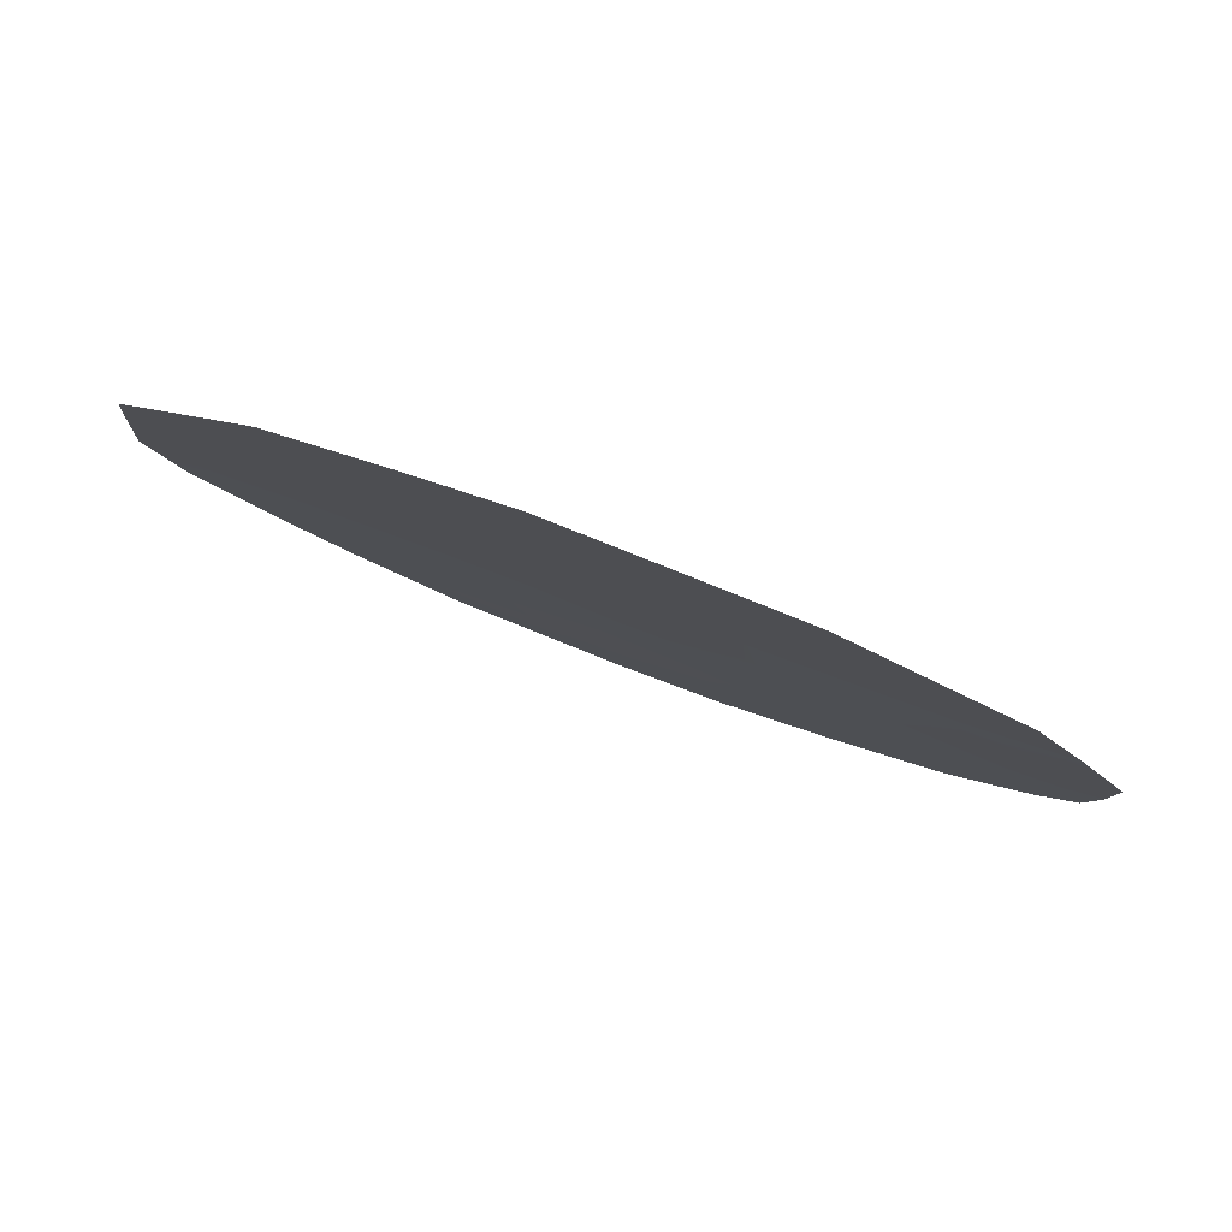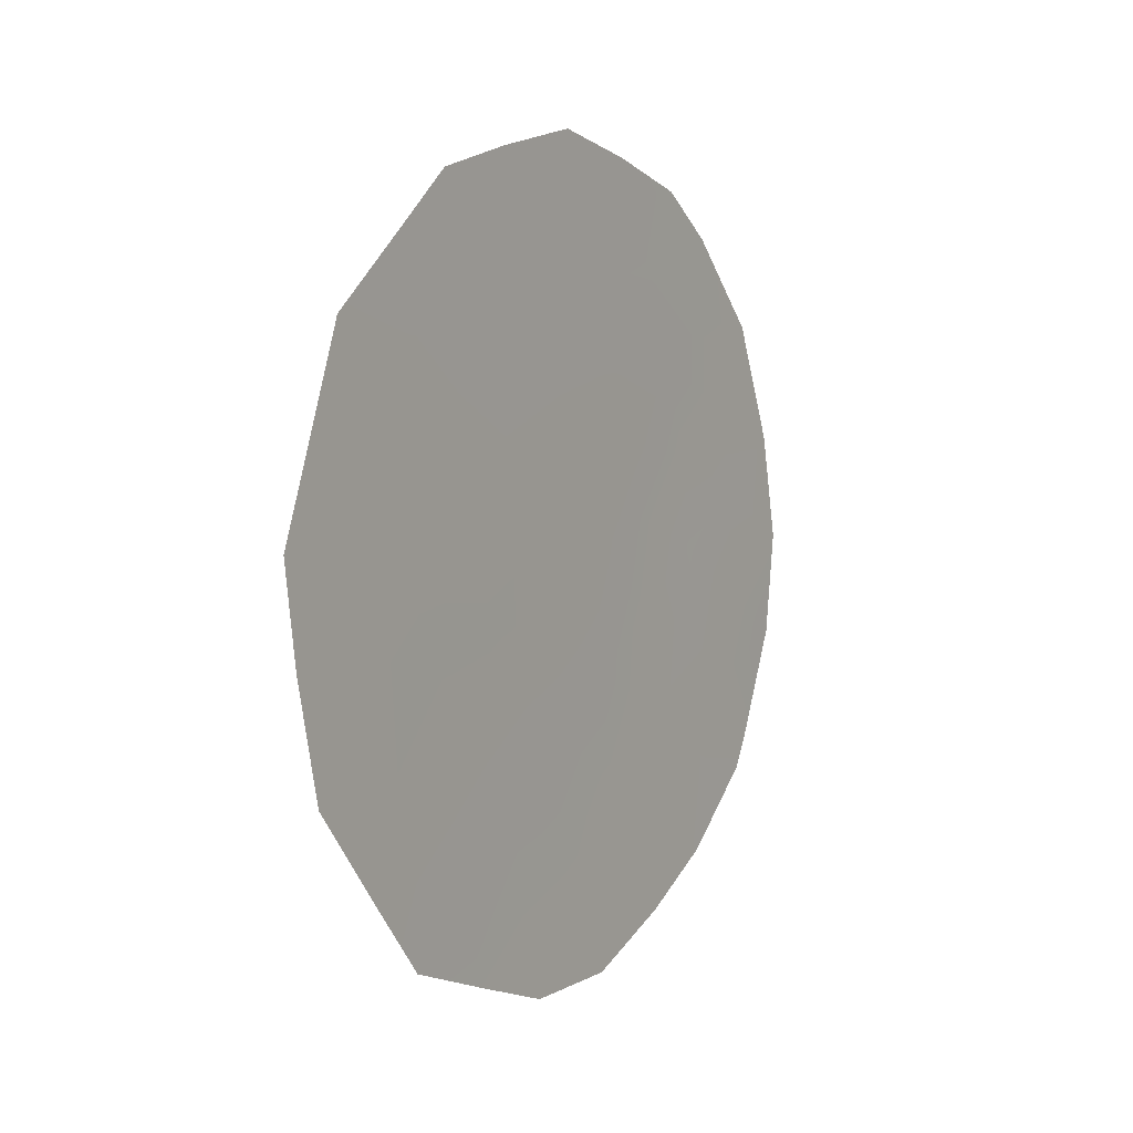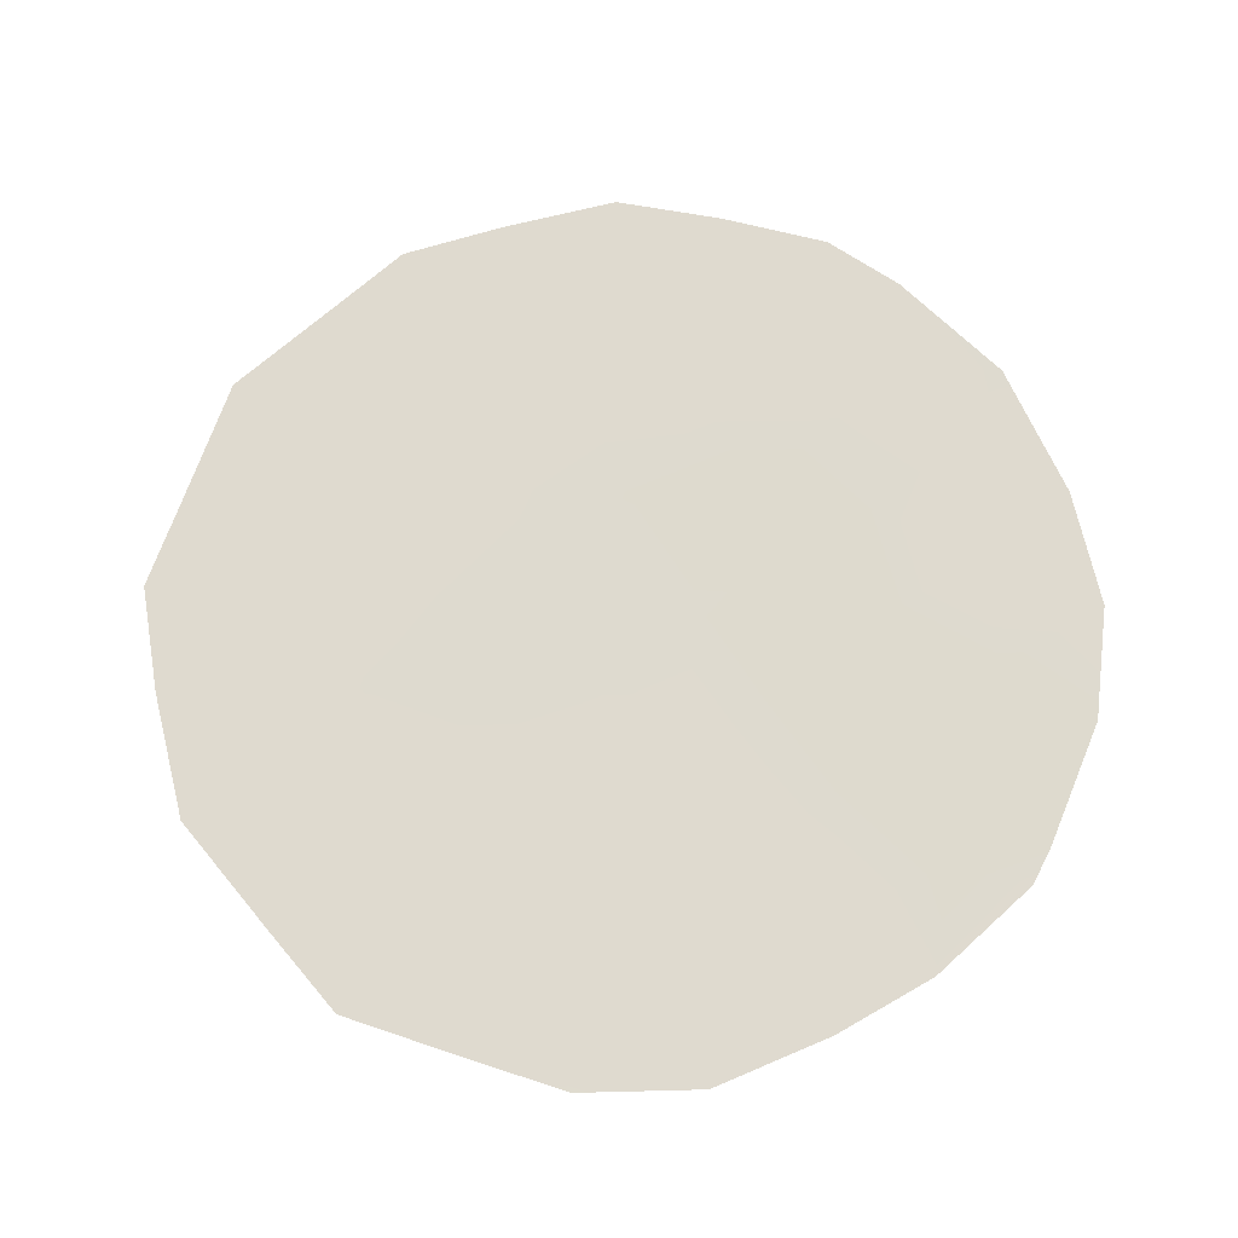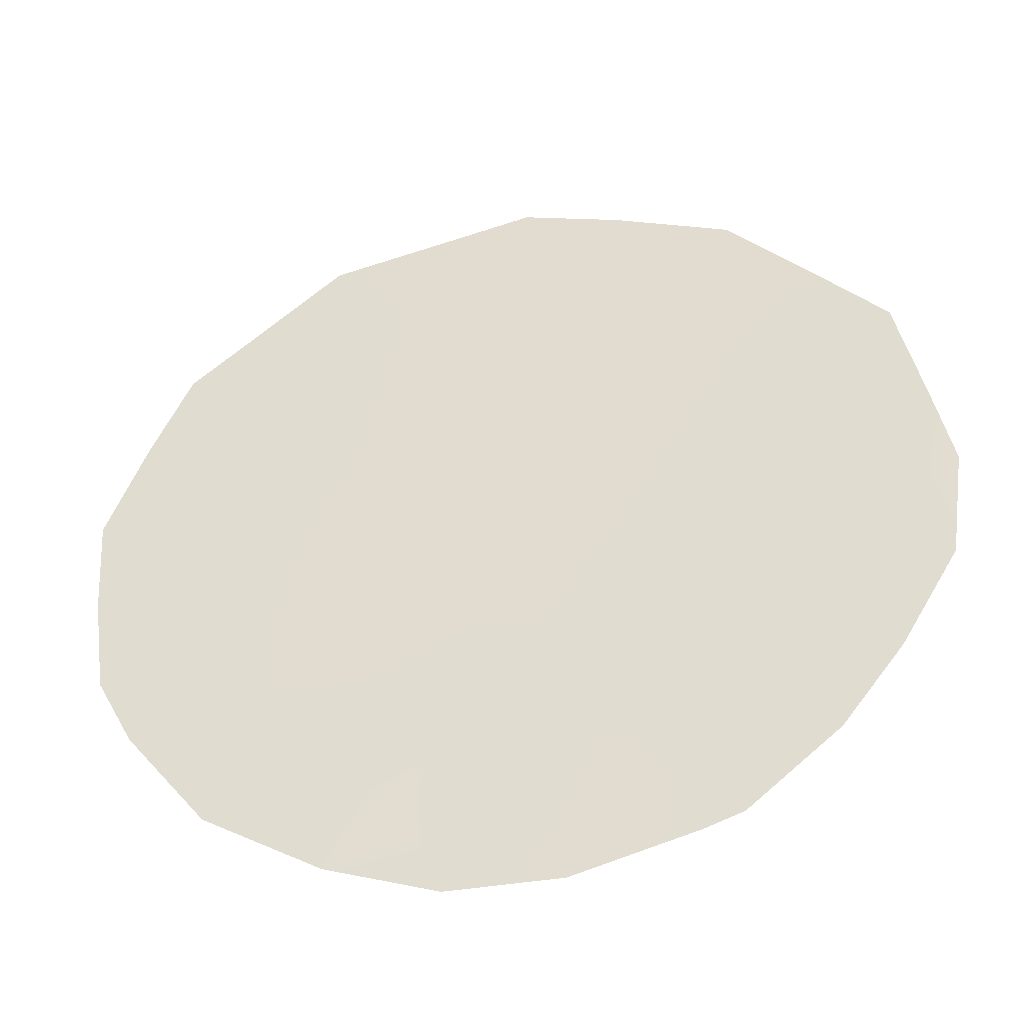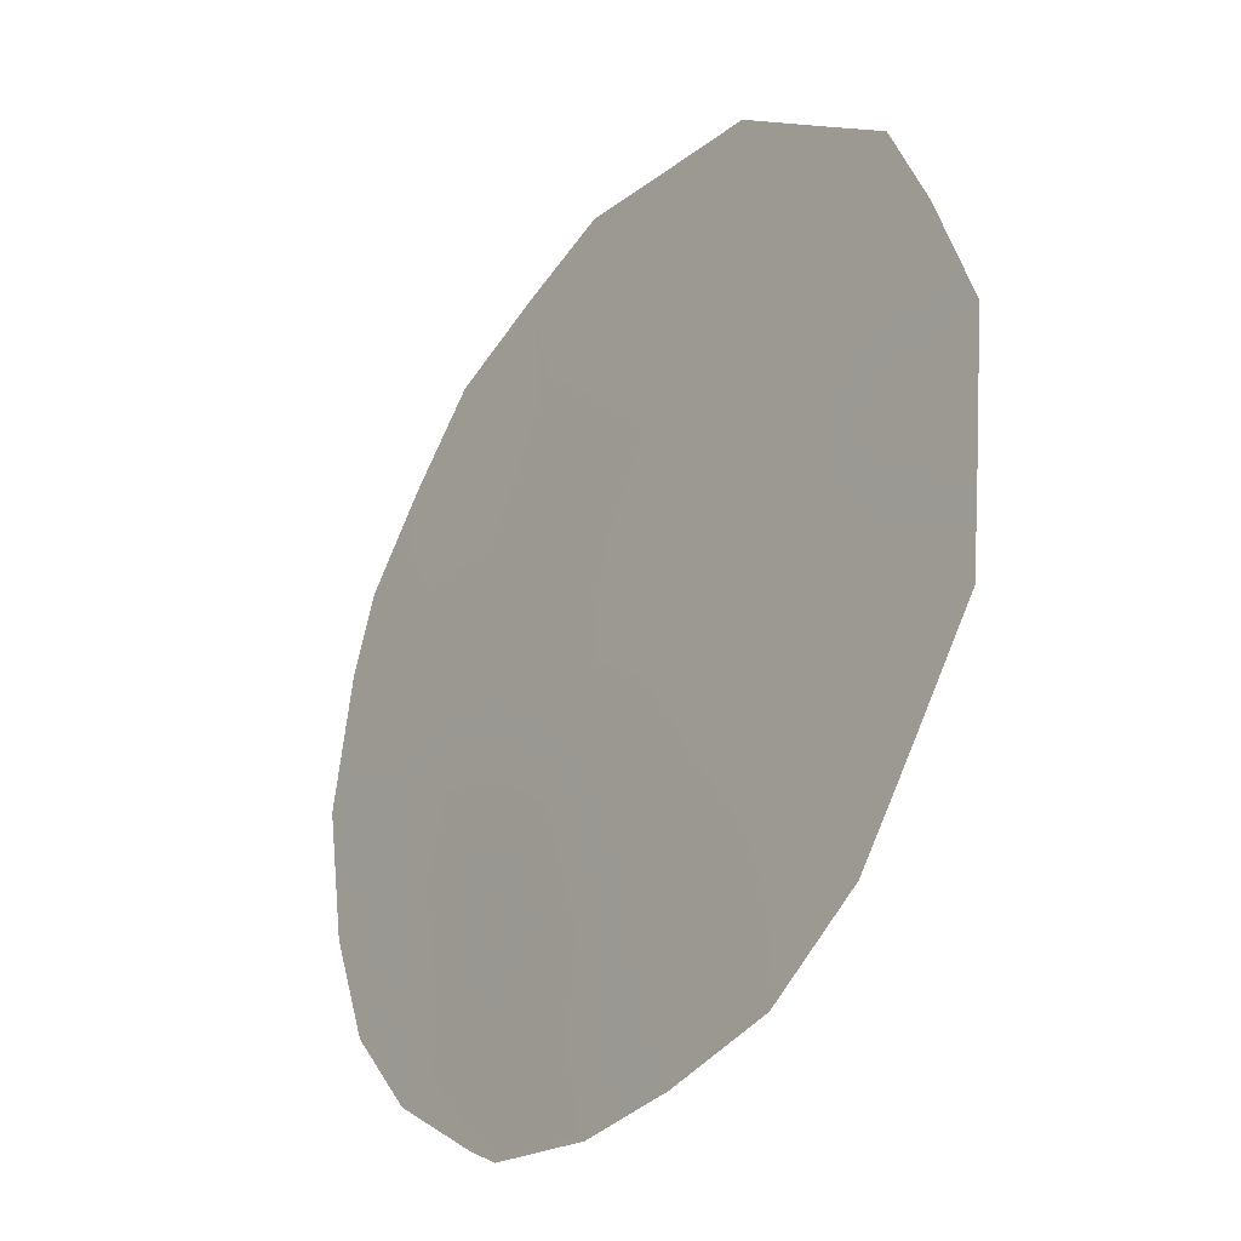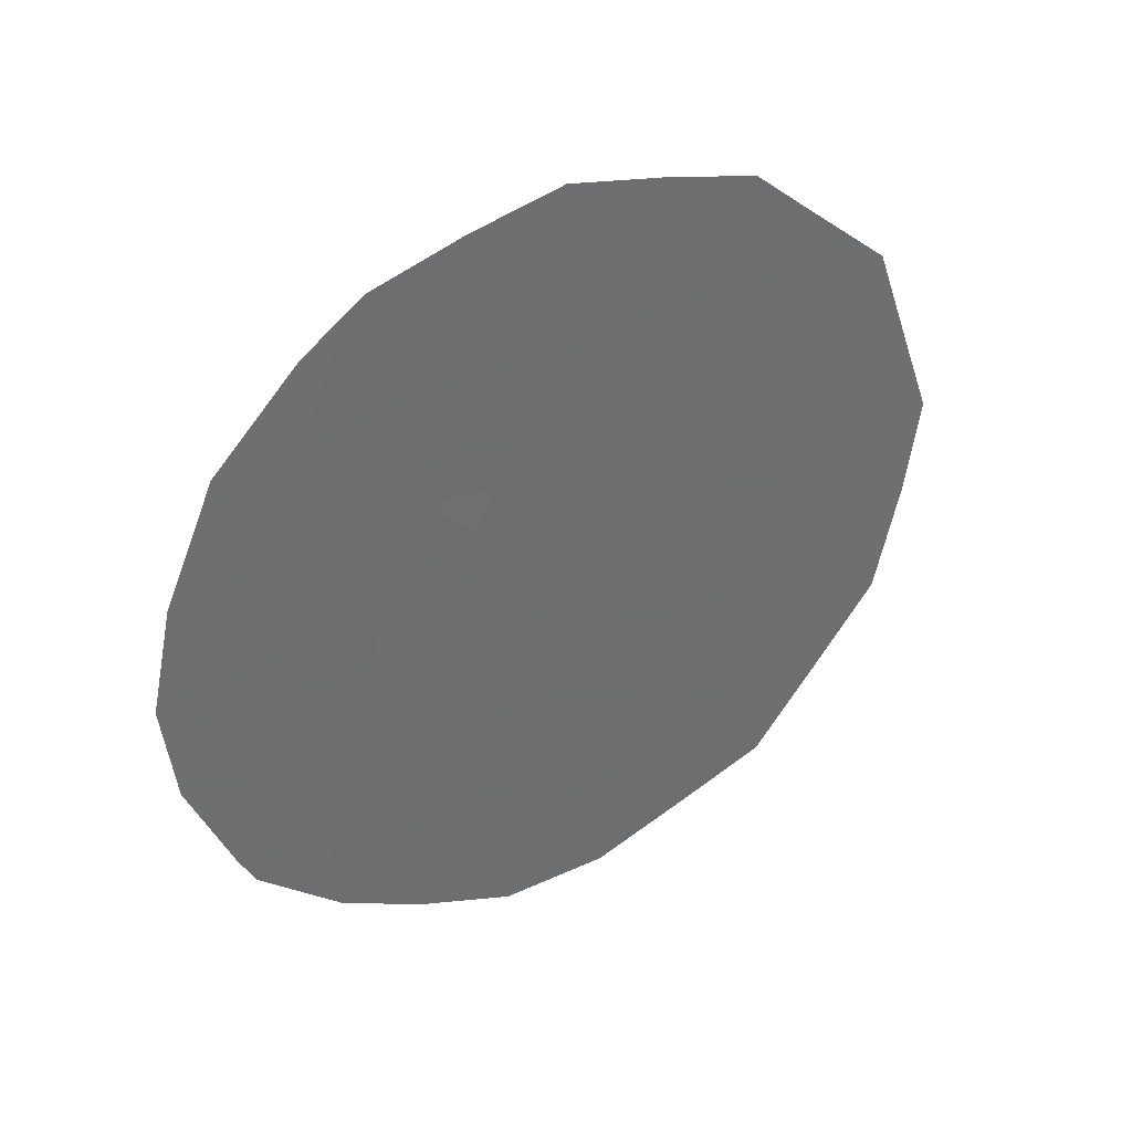
<metadata>
{"format":"obj","ext":"obj","renderer":"f3d","projection":"perspective","resolution":1024,"background":"white","views":[{"elev":49.2,"azim":-65.8,"up":"+Y"},{"elev":4.8,"azim":-115.1,"up":"+Z"},{"elev":-20.7,"azim":-55.0,"up":"+Z"},{"elev":-10.2,"azim":103.8,"up":"+Y"},{"elev":31.7,"azim":160.0,"up":"+Y"},{"elev":38.8,"azim":91.6,"up":"+Z"}]}
</metadata>
<code>
v 79.36 71.7 3.343
v 77.28 75.02 4.23
v 78.41 73.23 4.233
v 76.18 76.75 4.175
v 78.63 72.92 2.237
v 76.83 75.7 6.017
v 76.76 75.9 2.339
v 78.44 73.13 6.676
v 79.19 71.97 5.429
v 77.76 74.34 0.4818
v 77.51 74.59 7.395
v 78.03 73.79 5.868
v 79.74 71.09 4.98
v 79.44 71.54 6.184
v 75.69 77.5 6.205
v 75.33 78.1 4.236
v 79.87 70.89 3.891
v 79.49 71.55 1.385
v 79.58 71.4 1.717
v 79.05 72.28 0.6135
v 78.04 73.9 -0.3132
v 78.6 73.01 0.1254
v 77 75.4 7.78
v 77.56 74.5 8.017
v 77.43 74.86 -0.332
v 78.96 72.3 7.09
v 76.5 76.2 7.521
v 79.81 71 2.835
v 78.61 72.84 7.541
v 76.37 76.54 0.3474
v 76.03 77.07 1.093
v 75.95 77.11 5.146
v 75.48 77.85 5.061
v 75.71 77.5 4.174
v 79.34 71.73 4.43
v 79.11 72.16 1.57
v 78.64 72.92 1.141
v 78.21 73.62 0.6132
v 78.94 72.41 2.995
v 78.89 72.46 3.883
v 78.46 73.17 3.317
v 76.44 76.38 3.238
v 75.9 77.22 3.182
v 77.27 75.08 2.546
v 77.52 74.67 3.33
v 76.99 75.51 3.334
v 77.18 75.23 1.573
v 77.19 75.11 6.813
v 77.42 74.77 5.949
v 77.78 74.18 6.711
v 76.65 75.96 6.875
v 76.18 76.71 6.997
v 76.72 75.91 4.208
v 78.63 72.84 5.703
v 78.23 73.5 5.009
v 78.8 72.6 4.832
v 77.04 75.38 5.12
v 76.48 76.27 5.131
v 77.64 74.43 5.067
v 78.01 73.81 7.392
v 78.09 73.67 7.815
v 75.43 77.97 3.24
v 78.95 72.32 6.255
v 77.27 75.11 0.5146
v 76.95 75.62 -0.02987
v 75.59 77.73 2.054
v 77.92 74.01 3.98
v 78.13 73.73 1.555
v 78 73.92 2.712
v 76.19 76.79 2.191
v 76.61 76.15 1.253
v 79.24 71.93 2.404
v 76.27 76.58 6.092
v 77.63 74.51 2.209
v 77.6 74.58 1.101
f 9 13 14
f 32 33 34
f 9 35 13
f 72 36 19
f 18 36 20
f 11 24 23
f 38 10 21
f 39 40 41
f 44 45 46
f 64 47 71
f 48 49 50
f 8 26 29
f 73 51 52
f 1 28 17
f 46 53 42
f 54 55 56
f 53 57 58
f 49 57 59
f 60 29 61
f 73 32 58
f 6 48 51
f 34 62 43
f 8 63 26
f 64 71 65
f 74 44 47
f 67 55 59
f 71 31 30
f 68 38 37
f 35 56 40
f 69 41 67
f 50 8 60
f 74 68 69
f 54 63 8
f 15 32 73
f 4 32 34
f 32 15 33
f 34 33 16
f 17 35 1
f 35 17 13
f 36 5 37
f 36 37 20
f 22 38 21
f 5 39 41
f 39 1 40
f 41 40 3
f 7 42 70
f 42 4 43
f 7 44 46
f 46 45 2
f 11 48 50
f 48 6 49
f 50 49 12
f 5 36 72
f 39 72 1
f 52 51 27
f 52 15 73
f 18 19 36
f 72 19 28
f 7 46 42
f 46 2 53
f 42 53 4
f 9 54 56
f 54 12 55
f 56 55 3
f 4 53 58
f 53 2 57
f 58 57 6
f 12 49 59
f 49 6 57
f 59 57 2
f 29 60 8
f 11 60 24
f 61 24 60
f 6 73 58
f 58 32 4
f 48 23 51
f 23 48 11
f 27 51 23
f 4 34 43
f 34 16 62
f 43 62 66
f 14 63 9
f 63 14 26
f 30 65 71
f 10 75 64
f 65 25 64
f 31 71 70
f 66 31 70
f 47 44 7
f 2 67 59
f 67 3 55
f 59 55 12
f 5 68 37
f 68 75 38
f 37 38 22
f 20 37 22
f 2 45 67
f 45 69 67
f 1 35 40
f 35 9 56
f 40 56 3
f 69 5 41
f 67 41 3
f 11 50 60
f 50 12 8
f 74 75 68
f 69 68 5
f 12 54 8
f 54 9 63
f 42 43 70
f 70 43 66
f 7 71 47
f 71 7 70
f 5 72 39
f 1 72 28
f 73 6 51
f 10 25 21
f 44 74 45
f 64 75 47
f 47 75 74
f 74 69 45
f 75 10 38
f 10 64 25

</code>
